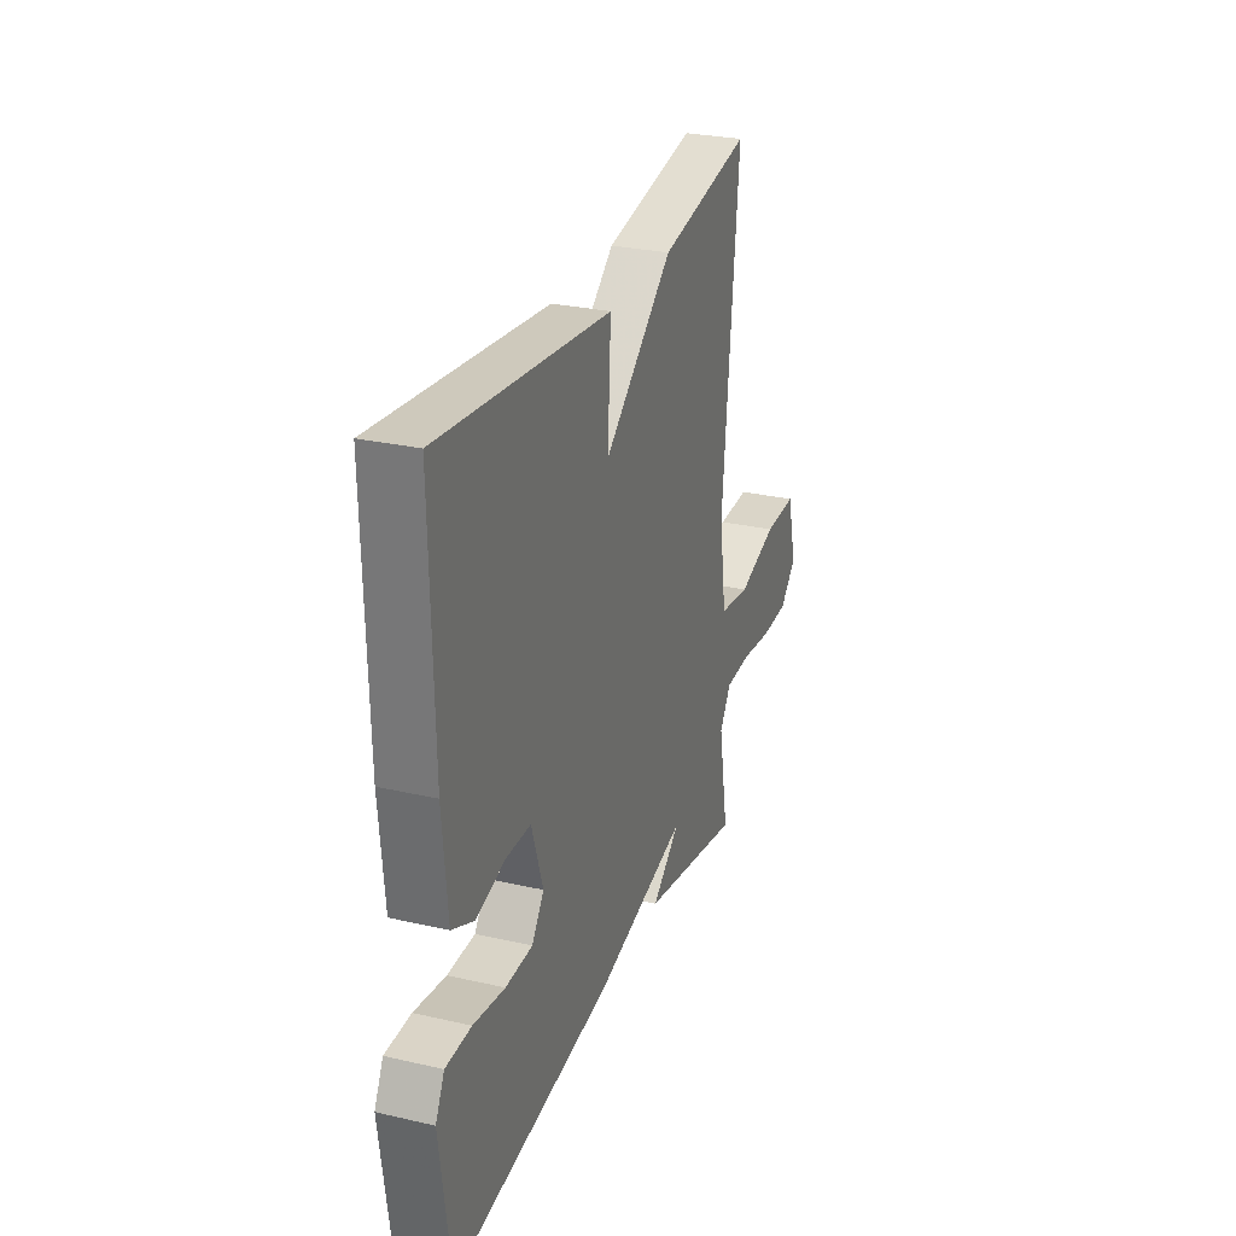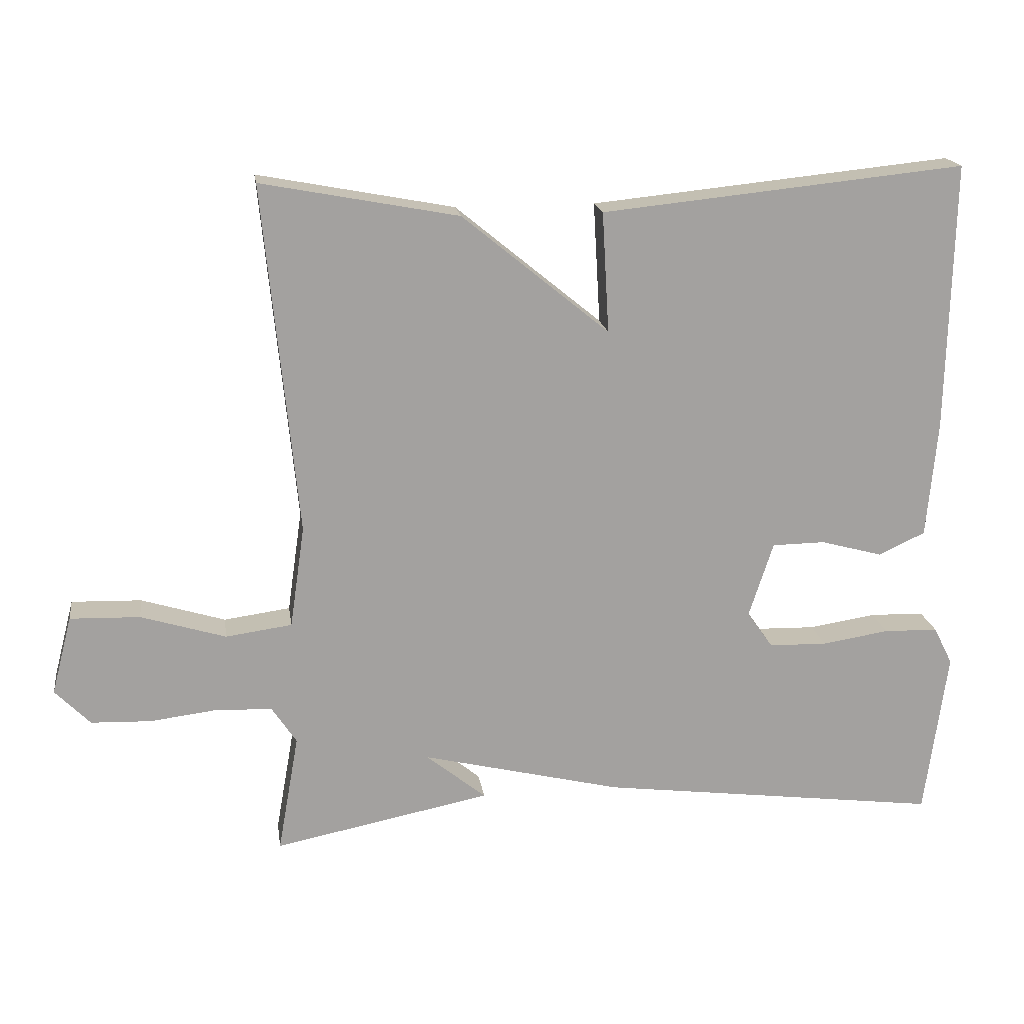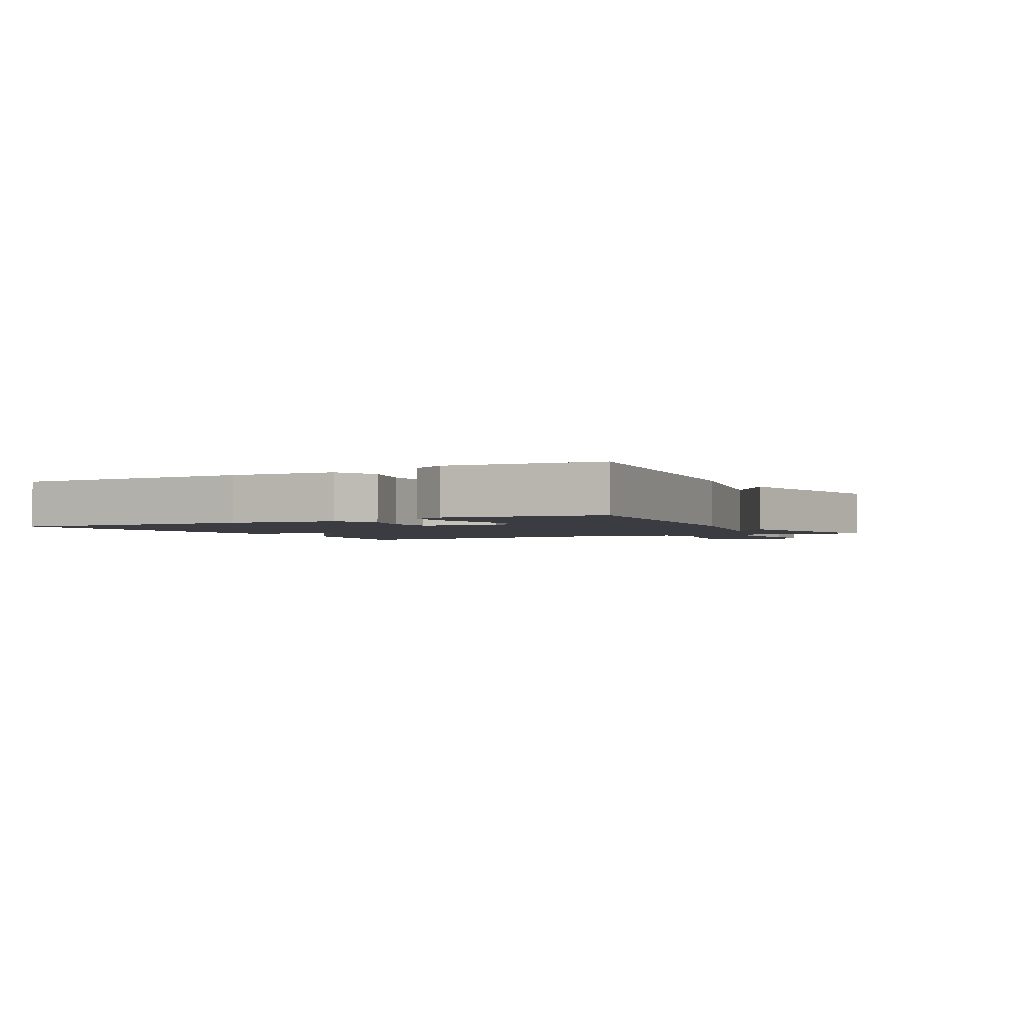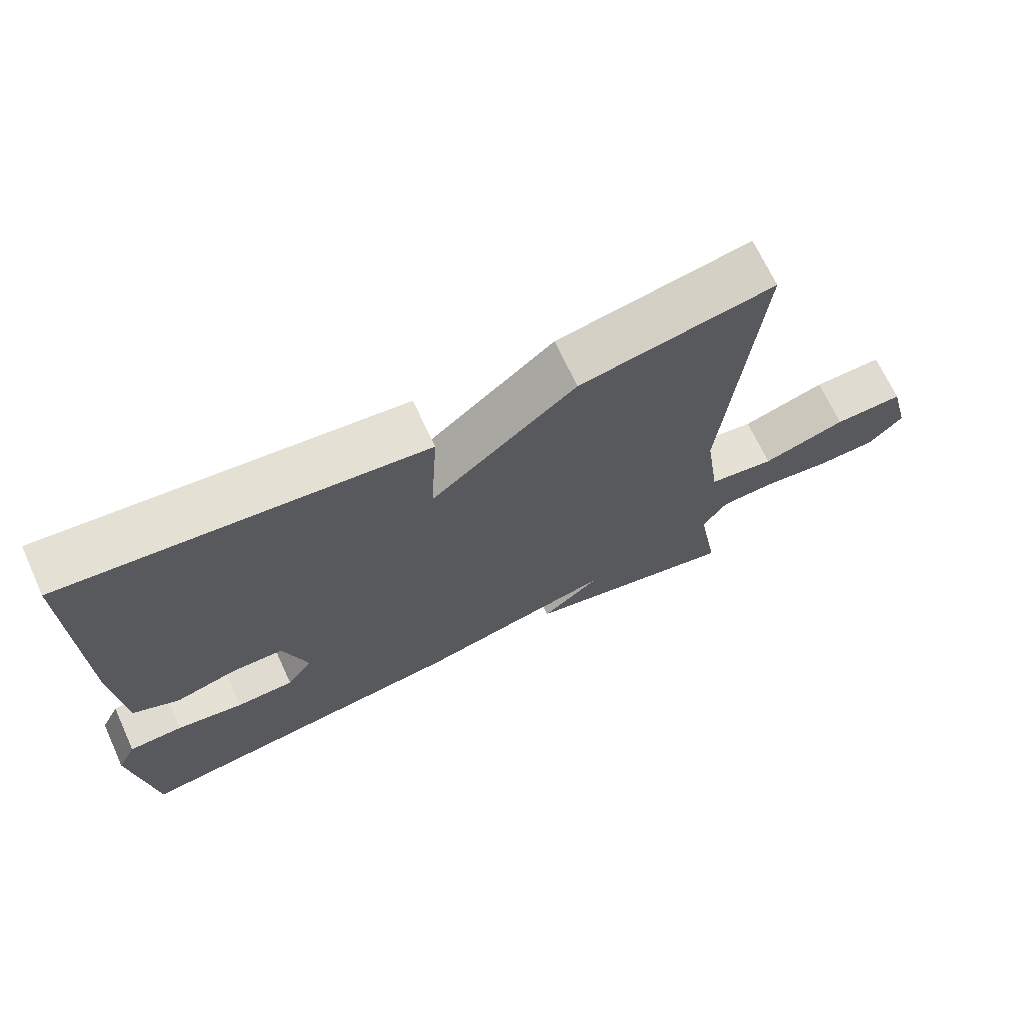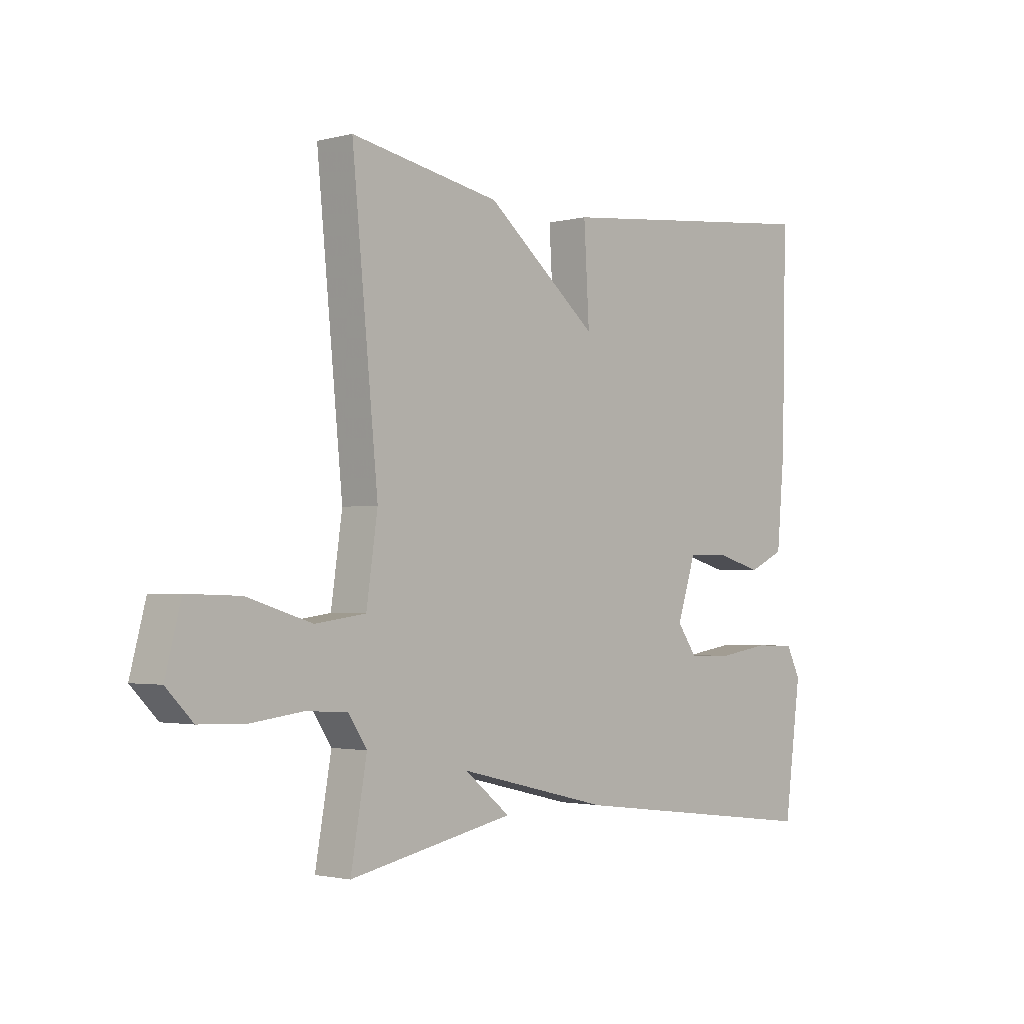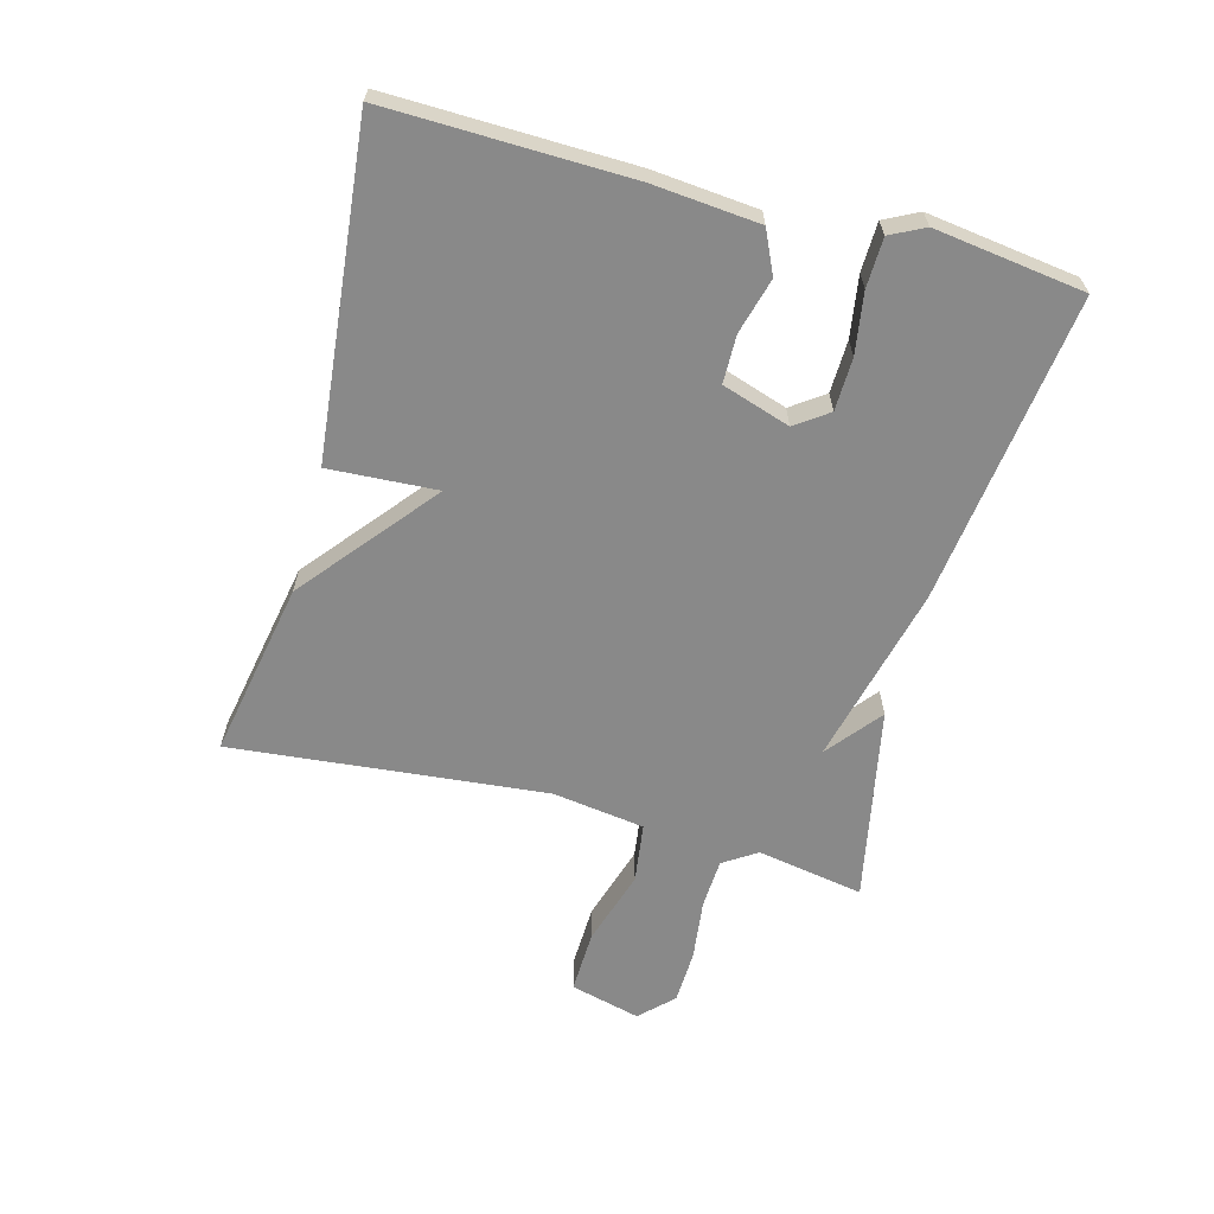
<metadata>
{"format":"obj","ext":"obj","renderer":"f3d","projection":"perspective","resolution":1024,"background":"white","views":[{"elev":27.6,"azim":109.4,"up":"+Z"},{"elev":18.1,"azim":-8.3,"up":"+Z"},{"elev":-2.2,"azim":118.9,"up":"+Y"},{"elev":68.9,"azim":155.2,"up":"+Z"},{"elev":-2.0,"azim":-47.6,"up":"+Z"},{"elev":-63.2,"azim":74.9,"up":"+Y"}]}
</metadata>
<code>
v -0.5 0.07 0.5
v -0.219 0.07 0.447
v -0.009 0.07 0.275
v -0.019 0.07 0.447
v 0.5 0.07 0.5
v 0.492 0.07 0.116
v 0.477 0.07 -0.051
v 0.41 0.07 -0.082
v 0.322 0.07 -0.058
v 0.246 0.07 -0.059
v 0.211 0.07 -0.167
v 0.248 0.07 -0.219
v 0.331 0.07 -0.221
v 0.427 0.07 -0.206
v 0.505 0.07 -0.208
v 0.532 0.07 -0.262
v 0.5 0.07 -0.5
v 0.01 0.07 -0.438
v -0.276 0.07 -0.369
v -0.19 0.07 -0.438
v -0.5 0.07 -0.5
v -0.47 0.07 -0.33
v -0.505 0.07 -0.277
v -0.584 0.07 -0.273
v -0.681 0.07 -0.285
v -0.767 0.07 -0.282
v -0.817 0.07 -0.231
v -0.788 0.07 -0.119
v -0.688 0.07 -0.122
v -0.567 0.07 -0.159
v -0.472 0.07 -0.146
v -0.451 0.07 0
v -0.5 0 0.5
v -0.219 0 0.447
v -0.009 0 0.275
v -0.019 0 0.447
v 0.5 0 0.5
v 0.492 0 0.116
v 0.477 0 -0.051
v 0.41 0 -0.082
v 0.322 0 -0.058
v 0.246 0 -0.059
v 0.211 0 -0.167
v 0.248 0 -0.219
v 0.331 0 -0.221
v 0.427 0 -0.206
v 0.505 0 -0.208
v 0.532 0 -0.262
v 0.5 0 -0.5
v 0.01 0 -0.438
v -0.276 0 -0.369
v -0.19 0 -0.438
v -0.5 0 -0.5
v -0.47 0 -0.33
v -0.505 0 -0.277
v -0.584 0 -0.273
v -0.681 0 -0.285
v -0.767 0 -0.282
v -0.817 0 -0.231
v -0.788 0 -0.119
v -0.688 0 -0.122
v -0.567 0 -0.159
v -0.472 0 -0.146
v -0.451 0 0
f 28 29 30
f 27 28 30
f 26 27 30
f 25 26 30
f 24 25 30
f 23 24 30 31
f 22 23 31
f 19 20 21 22
f 19 22 31 32
f 17 18 19
f 16 17 19
f 15 16 19
f 14 15 19
f 13 14 19
f 12 13 19
f 19 32 1
f 12 19 1
f 11 12 1
f 7 8 9
f 6 7 9
f 5 6 9
f 4 5 9
f 3 4 9
f 3 9 10
f 3 10 11
f 2 3 11
f 1 2 11
f 62 61 60
f 62 60 59
f 62 59 58
f 62 58 57
f 62 57 56
f 63 62 56 55
f 63 55 54
f 54 53 52 51
f 64 63 54 51
f 51 50 49
f 51 49 48
f 51 48 47
f 51 47 46
f 51 46 45
f 51 45 44
f 33 64 51
f 33 51 44
f 33 44 43
f 41 40 39
f 41 39 38
f 41 38 37
f 41 37 36
f 41 36 35
f 42 41 35
f 43 42 35
f 43 35 34
f 43 34 33
f 1 33 34 2
f 2 34 35 3
f 3 35 36 4
f 4 36 37 5
f 5 37 38 6
f 6 38 39 7
f 7 39 40 8
f 8 40 41 9
f 9 41 42 10
f 10 42 43 11
f 11 43 44 12
f 12 44 45 13
f 13 45 46 14
f 14 46 47 15
f 15 47 48 16
f 16 48 49 17
f 17 49 50 18
f 18 50 51 19
f 19 51 52 20
f 20 52 53 21
f 21 53 54 22
f 22 54 55 23
f 23 55 56 24
f 24 56 57 25
f 25 57 58 26
f 26 58 59 27
f 27 59 60 28
f 28 60 61 29
f 29 61 62 30
f 30 62 63 31
f 31 63 64 32
f 32 64 33 1

</code>
